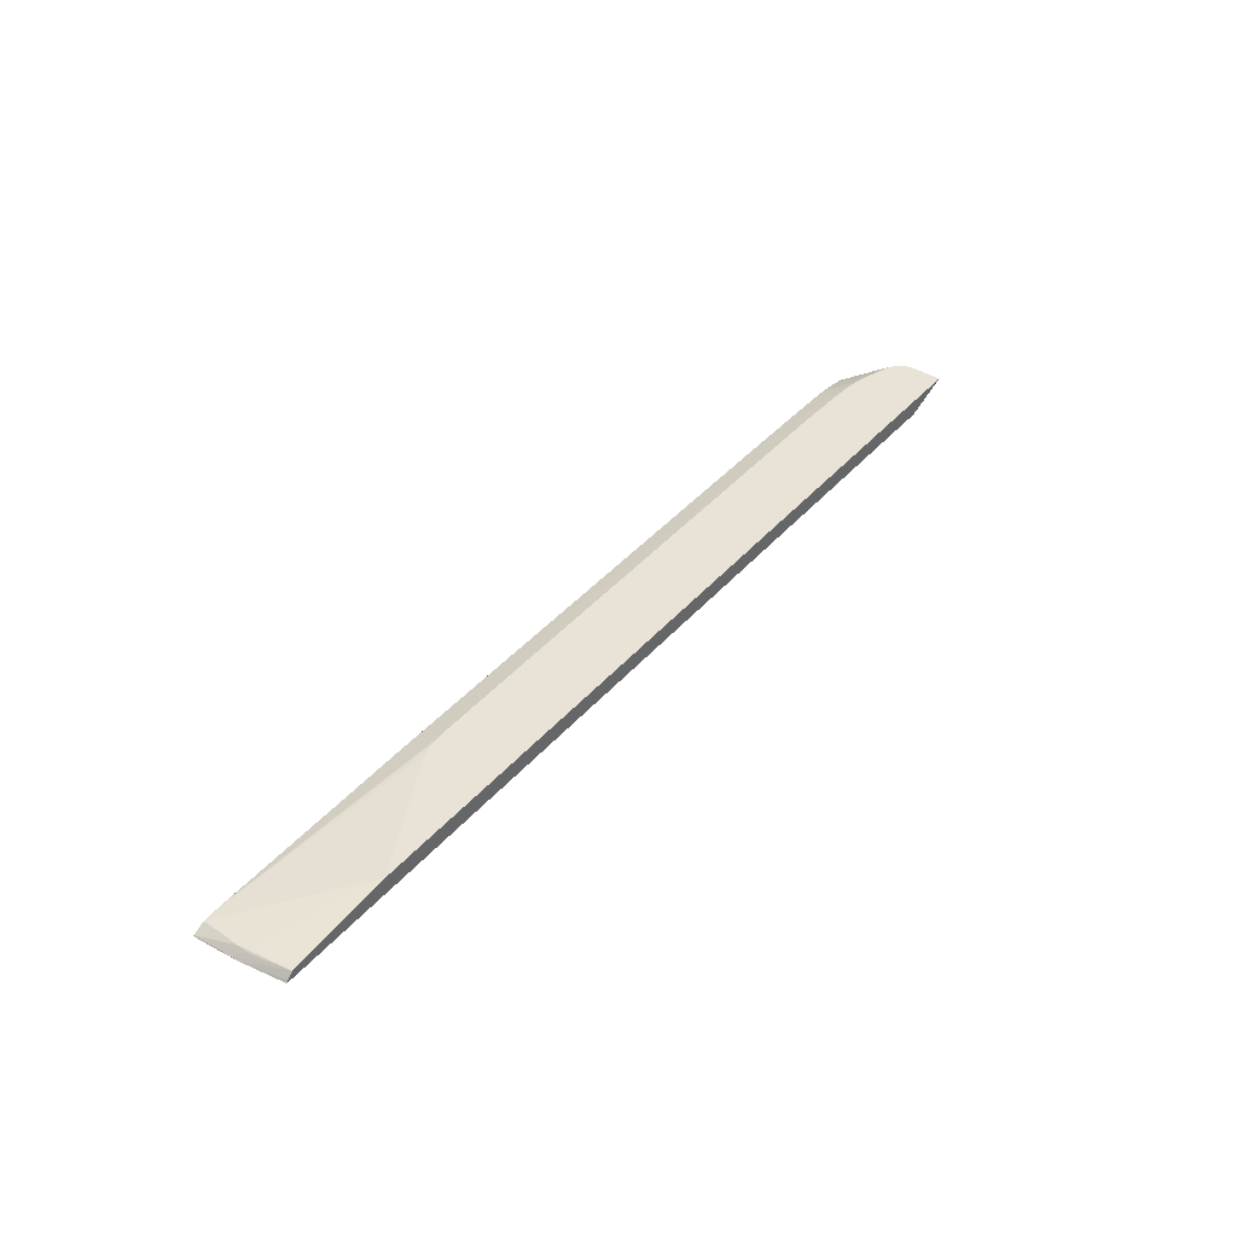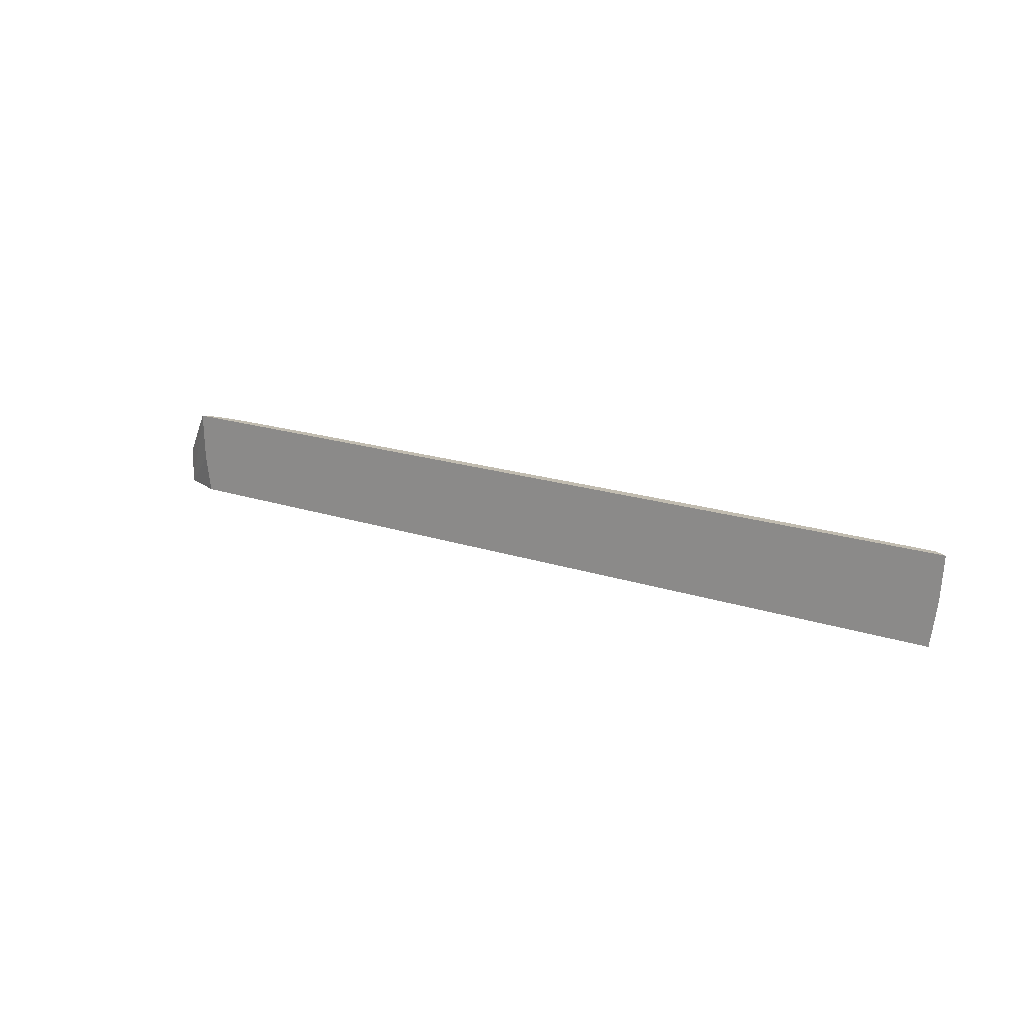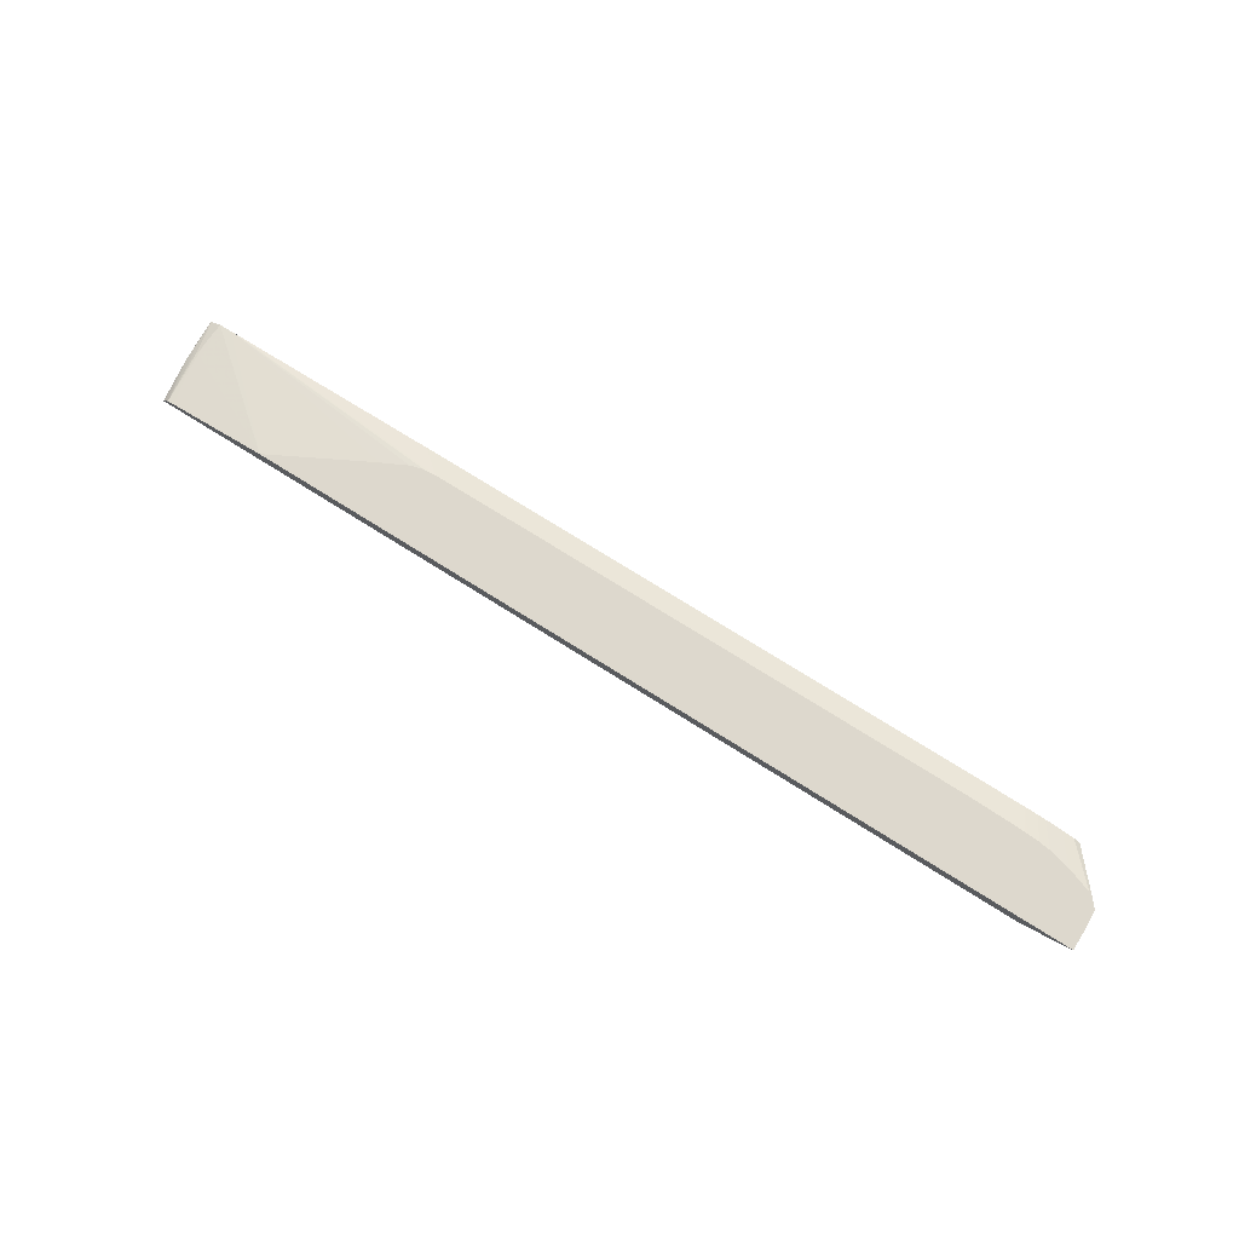
<metadata>
{"format":"obj","ext":"obj","renderer":"f3d","projection":"perspective","resolution":1024,"background":"white","views":[{"elev":41.6,"azim":127.1,"up":"+Y"},{"elev":16.5,"azim":35.6,"up":"+Z"},{"elev":72.3,"azim":-147.6,"up":"+Y"}]}
</metadata>
<code>
v -0.07367 -0.02916 -0.04507
v -0.06792 -0.0313 -0.04507
v -0.06804 -0.0313 -0.04456
v -0.06828 -0.0313 -0.04318
v -0.06851 -0.0313 -0.04175
v -0.06873 -0.0313 -0.04039
v -0.06899 -0.0313 -0.03416
v -0.07366 -0.02916 -0.04168
v 0.02955 -0.02916 -0.04507
v 0.04335 -0.0313 -0.04507
v -0.07269 -0.02916 -0.03914
v -0.07354 -0.02916 -0.04017
v -0.06859 -0.0313 -0.03415
v -0.06819 -0.03091 -0.03415
v 0.02953 -0.02916 -0.04503
v 0.04311 -0.03047 -0.03416
v 0.04254 -0.03037 -0.03867
v 0.04256 -0.03036 -0.04017
v 0.04161 -0.03023 -0.04507
v 0.04312 -0.03101 -0.04507
v 0.0441 -0.0313 -0.04017
v -0.07217 -0.02916 -0.03882
v 0.04457 -0.0313 -0.03415
v -0.06668 -0.03065 -0.03415
v -0.06925 -0.02916 -0.03781
v -0.07098 -0.02916 -0.0384
v -0.07119 -0.02916 -0.03848
v 0.02936 -0.02916 -0.04493
v 0.04161 -0.03041 -0.03415
v 0.0431 -0.03047 -0.03415
v 0.04451 -0.03121 -0.03415
v 0.04451 -0.03121 -0.03416
v 0.04319 -0.03047 -0.03717
v 0.04254 -0.03035 -0.04168
v 0.04249 -0.03033 -0.04507
v 0.04419 -0.0313 -0.03947
v 0.04459 -0.0313 -0.03416
v -0.06537 -0.03046 -0.03415
v -0.06462 -0.03036 -0.03415
v -0.06659 -0.02916 -0.03714
v 0.02058 -0.02916 -0.04026
v 0.0415 -0.0304 -0.03415
v 0.01765 -0.02916 -0.03871
v 0.01467 -0.02916 -0.03722
v 0.01302 -0.02916 -0.03675
v 0.04442 -0.03121 -0.03566
v 0.0433 -0.03051 -0.03867
v 0.04331 -0.03059 -0.04017
v 0.04423 -0.03126 -0.03867
v 0.04426 -0.0313 -0.03867
v 0.0445 -0.0313 -0.03552
v 0.04433 -0.03122 -0.03717
v -0.06367 -0.0303 -0.03415
v -0.06518 -0.02916 -0.03697
v 0.04091 -0.03039 -0.03415
v 0.01152 -0.02916 -0.03665
v 0.04438 -0.0313 -0.03706
v -0.06477 -0.02916 -0.03693
v -0.06217 -0.03025 -0.03415
v 0.04014 -0.03037 -0.03415
v 0.01302 -0.03007 -0.03415
v 0.01453 -0.03008 -0.03415
v 0.01603 -0.03009 -0.03415
v 0.01754 -0.03011 -0.03415
v 0.03869 -0.03036 -0.03415
v -0.0005099 -0.02916 -0.03663
v -0.06367 -0.02916 -0.03686
v -0.06066 -0.03022 -0.03415
v -0.06339 -0.02916 -0.03685
v 0.01152 -0.03007 -0.03415
v -0.002015 -0.02916 -0.03662
v -0.06196 -0.02916 -0.03679
v -0.06217 -0.02916 -0.0368
v -0.05916 -0.03021 -0.03415
v 0.01001 -0.03007 -0.03415
v -0.002038 -0.02916 -0.03662
v -0.003531 -0.02916 -0.03663
v -0.05464 -0.02916 -0.03666
v -0.0605 -0.02916 -0.03676
v -0.05766 -0.03019 -0.03415
v -0.05616 -0.03017 -0.03415
v -0.05465 -0.03016 -0.03415
v 0.003993 -0.03008 -0.03415
v -0.05615 -0.02916 -0.03667
v -0.04863 -0.03012 -0.03415
v -0.04713 -0.03012 -0.03415
v -0.04562 -0.03012 -0.03415
v -0.005025 -0.03008 -0.03415
v -0.002015 -0.03008 -0.03415
v -0.05315 -0.03015 -0.03415
v -0.05903 -0.02916 -0.03673
v -0.05756 -0.02916 -0.0367
v -0.05164 -0.03014 -0.03415
v -0.05014 -0.03013 -0.03415
f 1 2 3
f 1 3 4
f 1 4 5
f 1 5 6
f 1 6 7
f 1 7 8
f 1 8 12
f 1 12 11
f 1 11 22
f 1 22 27
f 1 27 26
f 1 26 25
f 1 25 40
f 1 40 54
f 1 54 58
f 1 58 67
f 1 67 69
f 1 69 73
f 1 73 72
f 1 72 79
f 1 79 91
f 1 91 92
f 1 92 84
f 1 84 78
f 1 78 77
f 1 77 76
f 1 76 71
f 1 71 66
f 1 66 56
f 1 56 45
f 1 45 44
f 1 44 43
f 1 43 41
f 1 41 28
f 1 28 15
f 1 15 9
f 1 9 19
f 1 19 35
f 1 35 20
f 1 20 10
f 1 10 2
f 2 10 21
f 2 21 36
f 2 36 50
f 2 50 57
f 2 57 51
f 2 51 37
f 2 37 23
f 2 23 13
f 2 13 7
f 2 7 6
f 2 6 5
f 2 5 4
f 2 4 3
f 7 11 12
f 7 12 8
f 7 13 14
f 7 14 11
f 9 15 16
f 9 16 17
f 9 17 18
f 9 18 19
f 10 20 21
f 11 14 22
f 13 23 31
f 13 31 30
f 13 30 29
f 13 29 42
f 13 42 55
f 13 55 60
f 13 60 65
f 13 65 64
f 13 64 63
f 13 63 62
f 13 62 61
f 13 61 70
f 13 70 75
f 13 75 83
f 13 83 89
f 13 89 88
f 13 88 87
f 13 87 86
f 13 86 85
f 13 85 94
f 13 94 93
f 13 93 90
f 13 90 82
f 13 82 81
f 13 81 80
f 13 80 74
f 13 74 68
f 13 68 59
f 13 59 53
f 13 53 39
f 13 39 38
f 13 38 24
f 13 24 14
f 14 24 25
f 14 25 26
f 14 26 27
f 14 27 22
f 15 28 29
f 15 29 16
f 16 29 30
f 16 30 31
f 16 31 32
f 16 32 33
f 16 33 18
f 16 18 17
f 18 34 19
f 18 33 34
f 19 34 35
f 20 35 21
f 21 35 36
f 23 37 31
f 24 38 25
f 25 38 39
f 25 39 40
f 28 41 29
f 29 41 43
f 29 43 44
f 29 44 45
f 29 45 42
f 31 37 32
f 32 37 46
f 32 46 47
f 32 47 33
f 33 47 35
f 33 35 34
f 35 47 48
f 35 48 49
f 35 49 36
f 36 49 50
f 37 51 52
f 37 52 46
f 39 53 40
f 40 53 54
f 42 45 55
f 45 56 55
f 46 52 48
f 46 48 47
f 48 52 49
f 49 52 57
f 49 57 50
f 51 57 52
f 53 58 54
f 53 59 58
f 55 56 60
f 56 61 62
f 56 62 63
f 56 63 64
f 56 64 65
f 56 65 60
f 56 66 61
f 58 59 67
f 59 68 69
f 59 69 67
f 61 66 70
f 66 71 70
f 68 72 73
f 68 73 69
f 68 74 72
f 70 71 76
f 70 76 77
f 70 77 78
f 70 78 75
f 72 74 80
f 72 80 81
f 72 81 82
f 72 82 79
f 75 78 83
f 78 84 85
f 78 85 86
f 78 86 87
f 78 87 88
f 78 88 89
f 78 89 83
f 79 82 90
f 79 90 91
f 84 92 90
f 84 90 93
f 84 93 94
f 84 94 85
f 90 92 91

</code>
